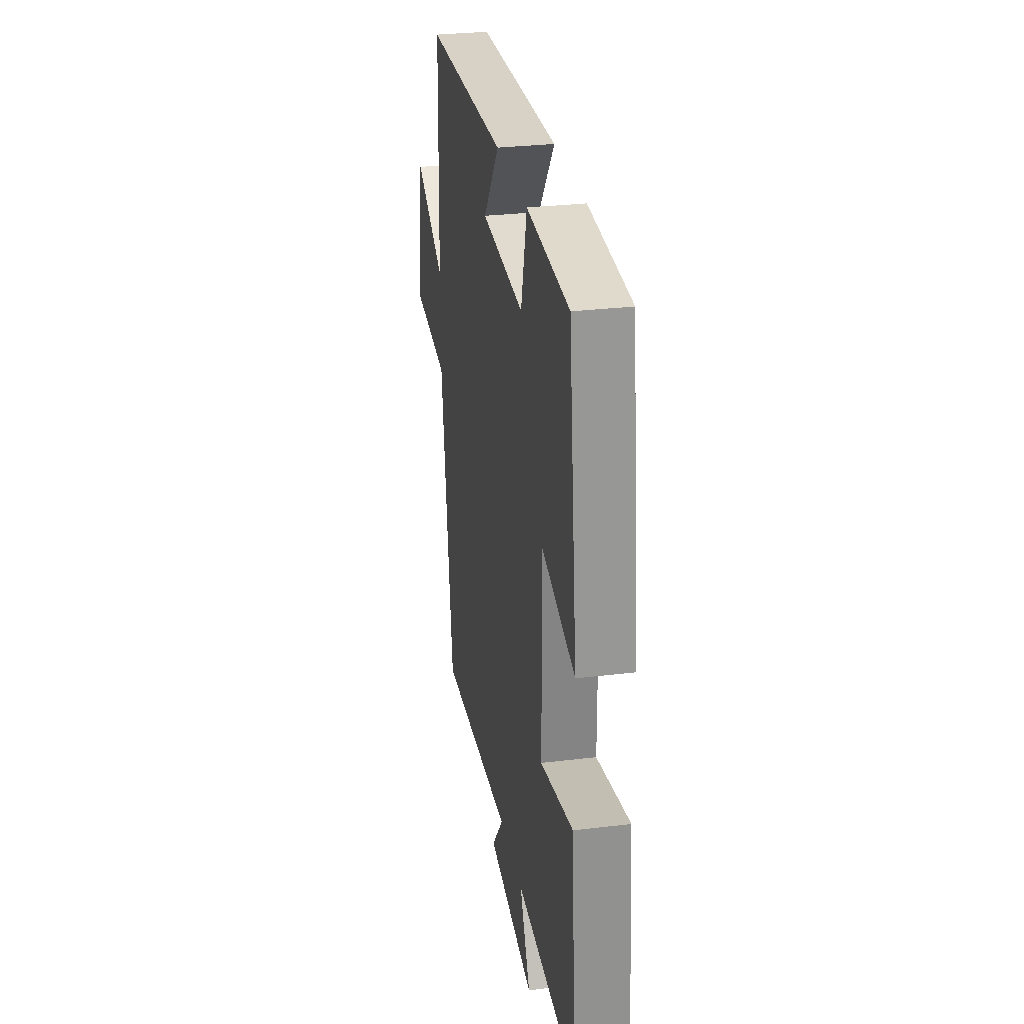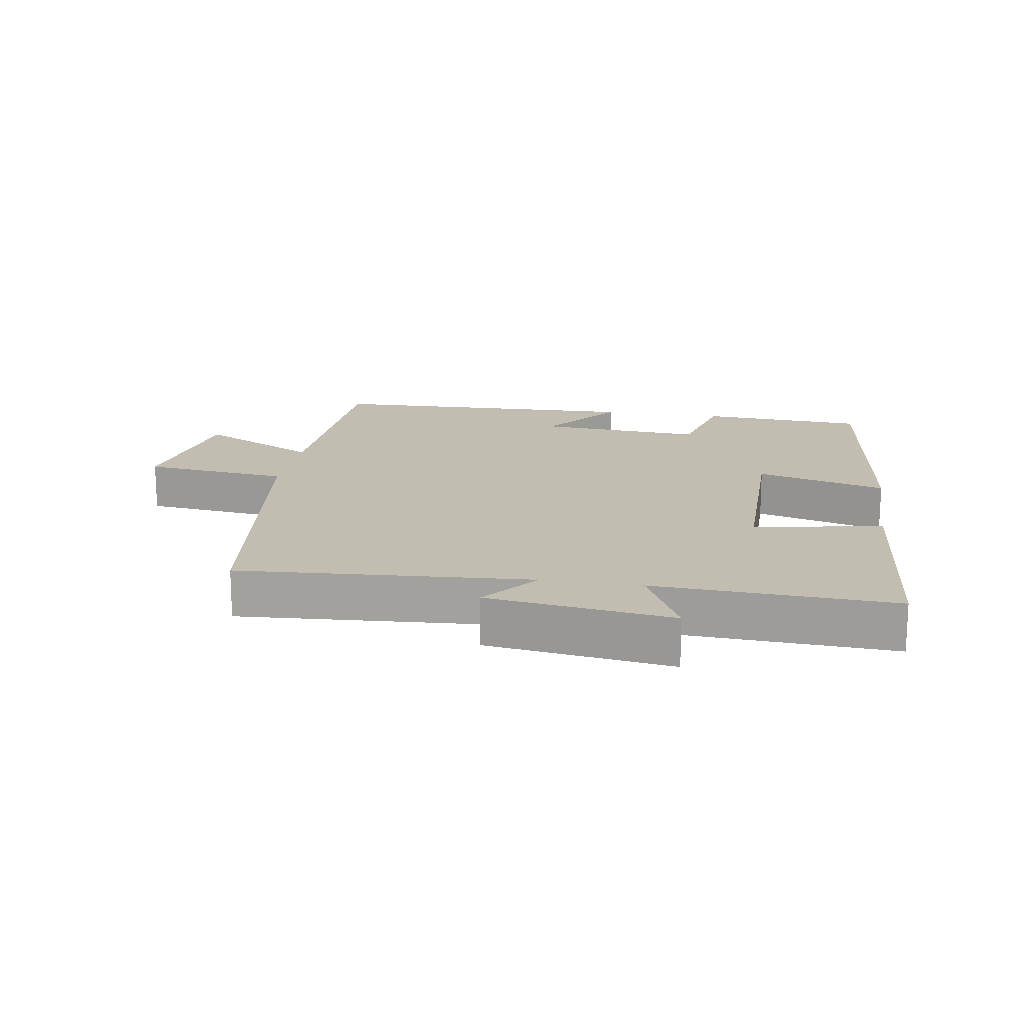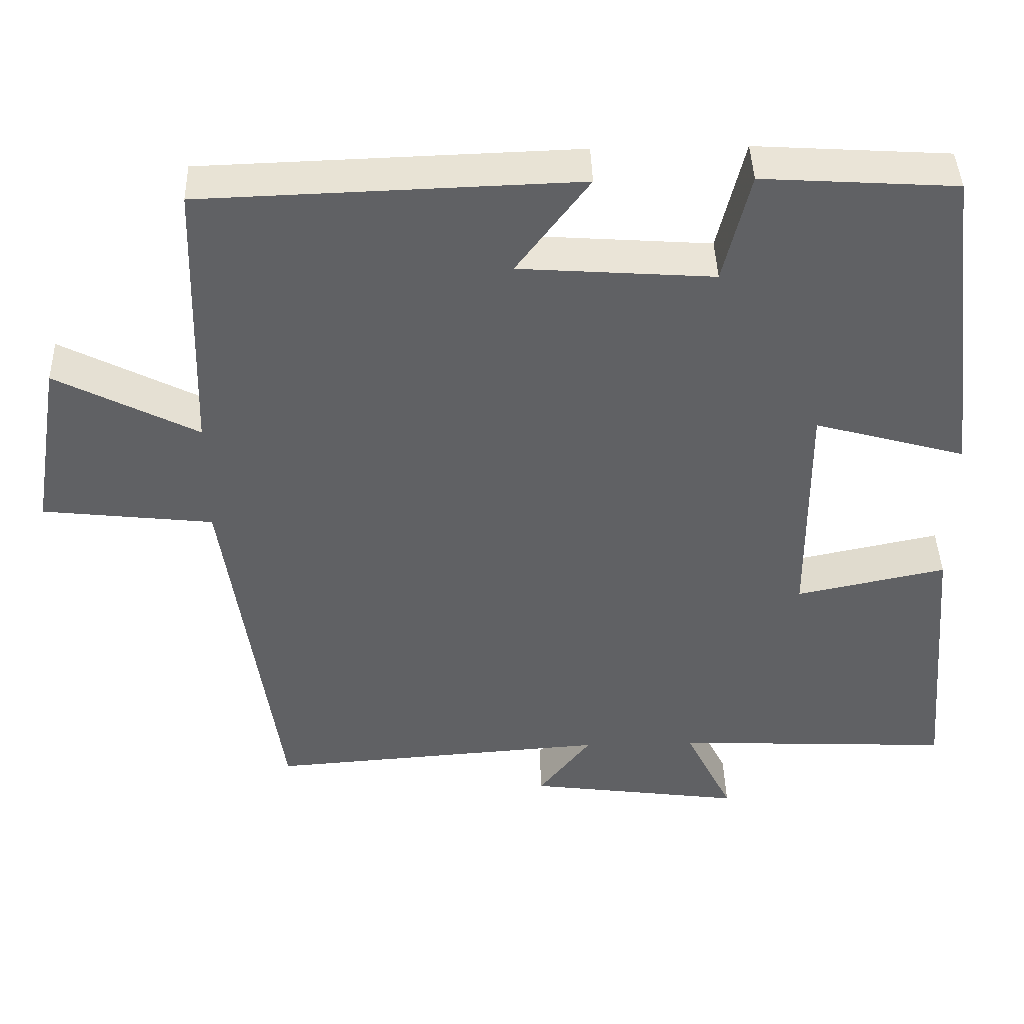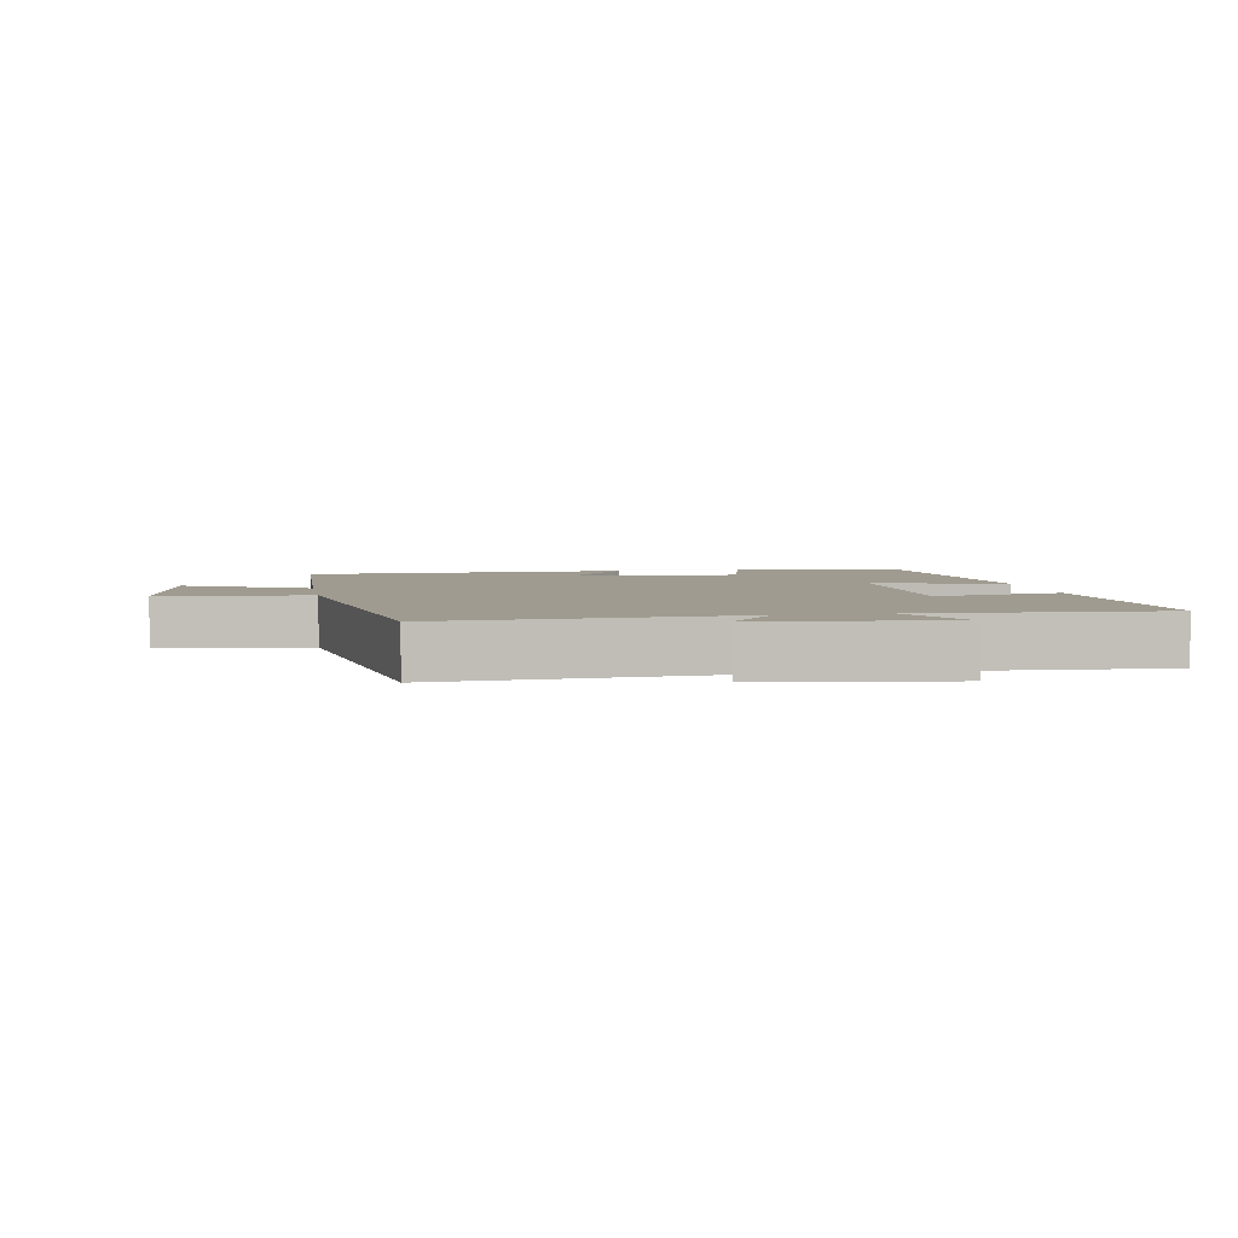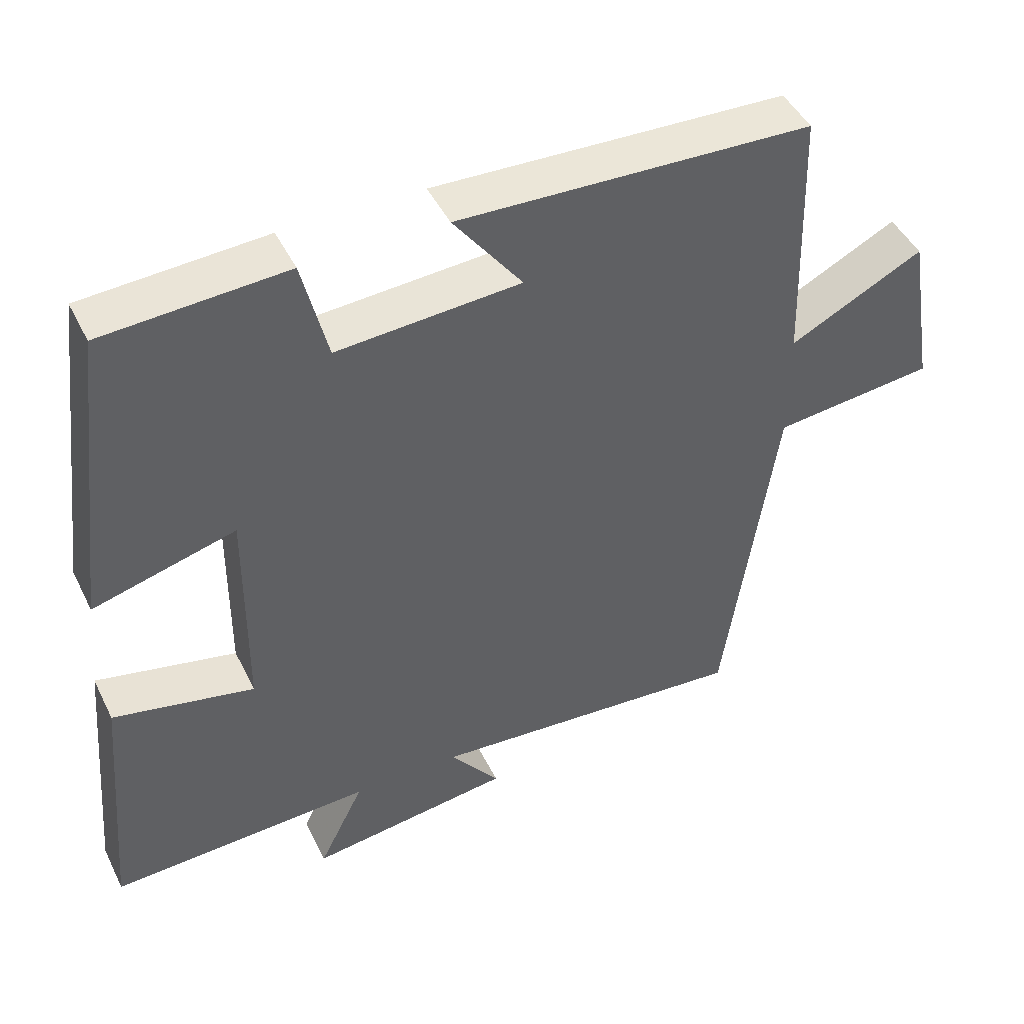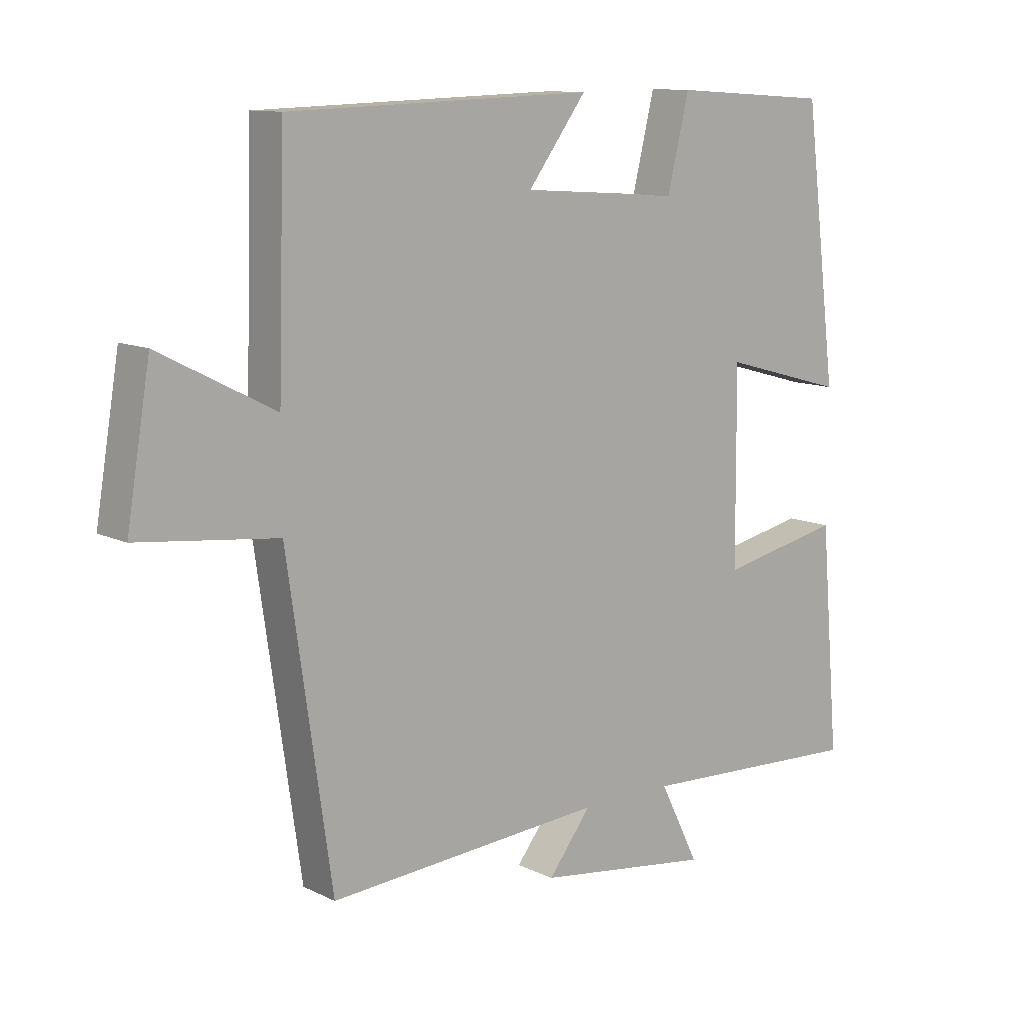
<metadata>
{"format":"obj","ext":"obj","renderer":"f3d","projection":"perspective","resolution":1024,"background":"white","views":[{"elev":29.4,"azim":-100.2,"up":"+Z"},{"elev":16.8,"azim":-170.5,"up":"+Y"},{"elev":42.3,"azim":178.3,"up":"+Z"},{"elev":4.2,"azim":170.3,"up":"+Y"},{"elev":45.9,"azim":-25.2,"up":"+Z"},{"elev":11.3,"azim":139.6,"up":"+Z"}]}
</metadata>
<code>
v 0.489 0.07 0.484
v 0.5 0.07 0.119
v 0.685 0.07 0.214
v 0.723 0.07 -0.014
v 0.5 0.07 -0.039
v 0.429 0.07 -0.532
v -0.016 0.07 -0.5
v 0.053 0.07 -0.589
v -0.229 0.07 -0.627
v -0.166 0.07 -0.5
v -0.531 0.07 -0.517
v -0.5 0.07 -0.156
v -0.304 0.07 -0.197
v -0.302 0.07 0.111
v -0.5 0.07 0.056
v -0.447 0.07 0.484
v -0.194 0.07 0.5
v -0.159 0.07 0.355
v 0.095 0.07 0.373
v 0 0.07 0.5
v 0.489 0 0.484
v 0.5 0 0.119
v 0.685 0 0.214
v 0.723 0 -0.014
v 0.5 0 -0.039
v 0.429 0 -0.532
v -0.016 0 -0.5
v 0.053 0 -0.589
v -0.229 0 -0.627
v -0.166 0 -0.5
v -0.531 0 -0.517
v -0.5 0 -0.156
v -0.304 0 -0.197
v -0.302 0 0.111
v -0.5 0 0.056
v -0.447 0 0.484
v -0.194 0 0.5
v -0.159 0 0.355
v 0.095 0 0.373
v 0 0 0.5
f 19 20 1 2
f 18 19 2
f 15 16 17 18
f 14 15 18
f 13 14 18 2
f 10 11 12 13
f 10 13 2
f 7 8 9 10
f 7 10 2 3
f 5 6 7
f 5 7 3
f 3 4 5
f 22 21 40 39
f 22 39 38
f 38 37 36 35
f 38 35 34
f 22 38 34 33
f 33 32 31 30
f 22 33 30
f 30 29 28 27
f 23 22 30 27
f 27 26 25
f 23 27 25
f 25 24 23
f 1 21 22 2
f 2 22 23 3
f 3 23 24 4
f 4 24 25 5
f 5 25 26 6
f 6 26 27 7
f 7 27 28 8
f 8 28 29 9
f 9 29 30 10
f 10 30 31 11
f 11 31 32 12
f 12 32 33 13
f 13 33 34 14
f 14 34 35 15
f 15 35 36 16
f 16 36 37 17
f 17 37 38 18
f 18 38 39 19
f 19 39 40 20
f 20 40 21 1

</code>
